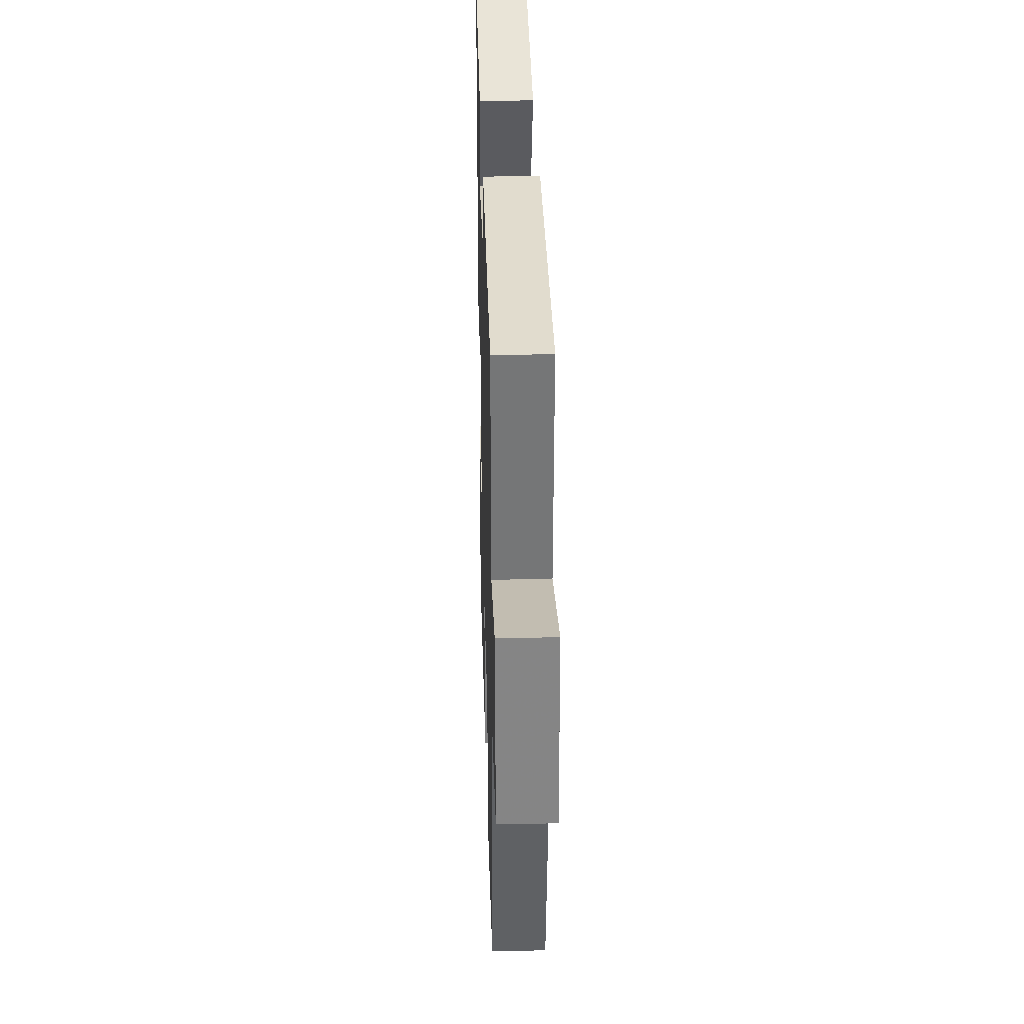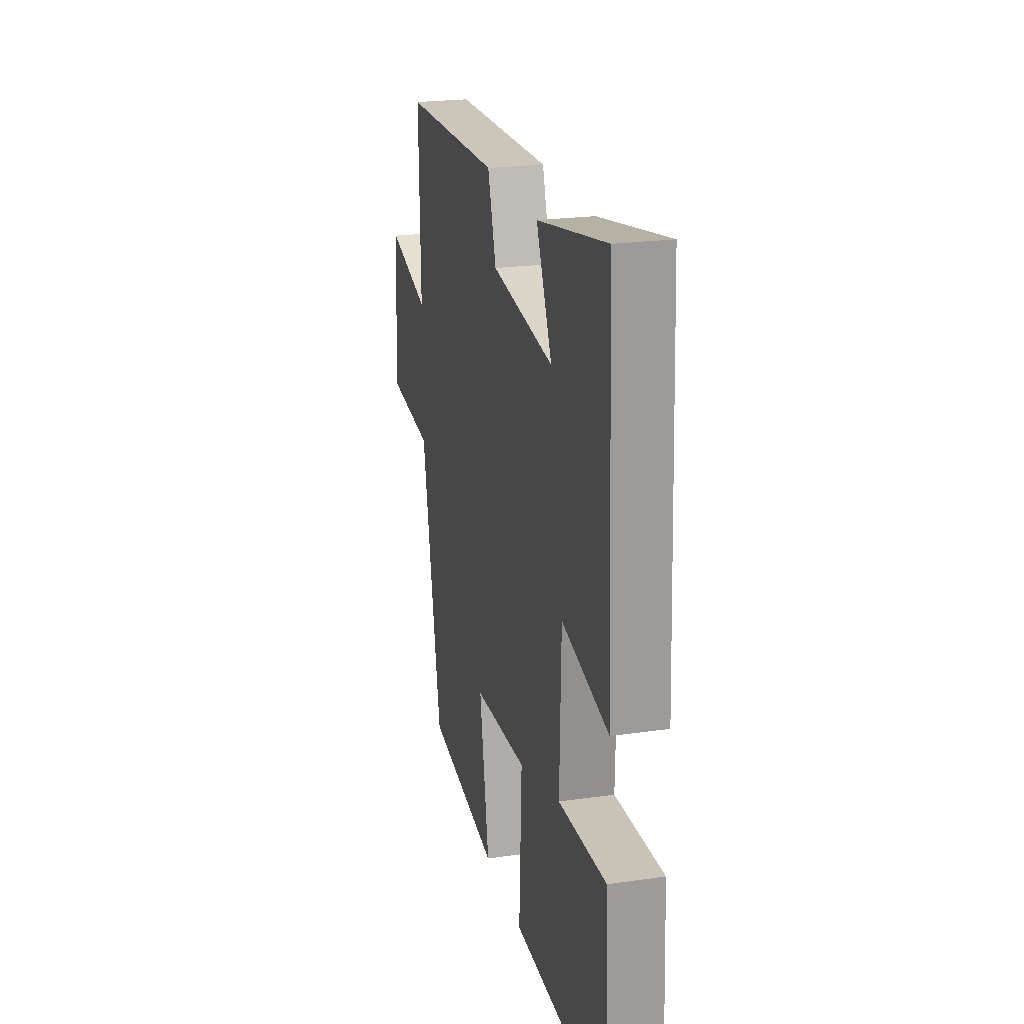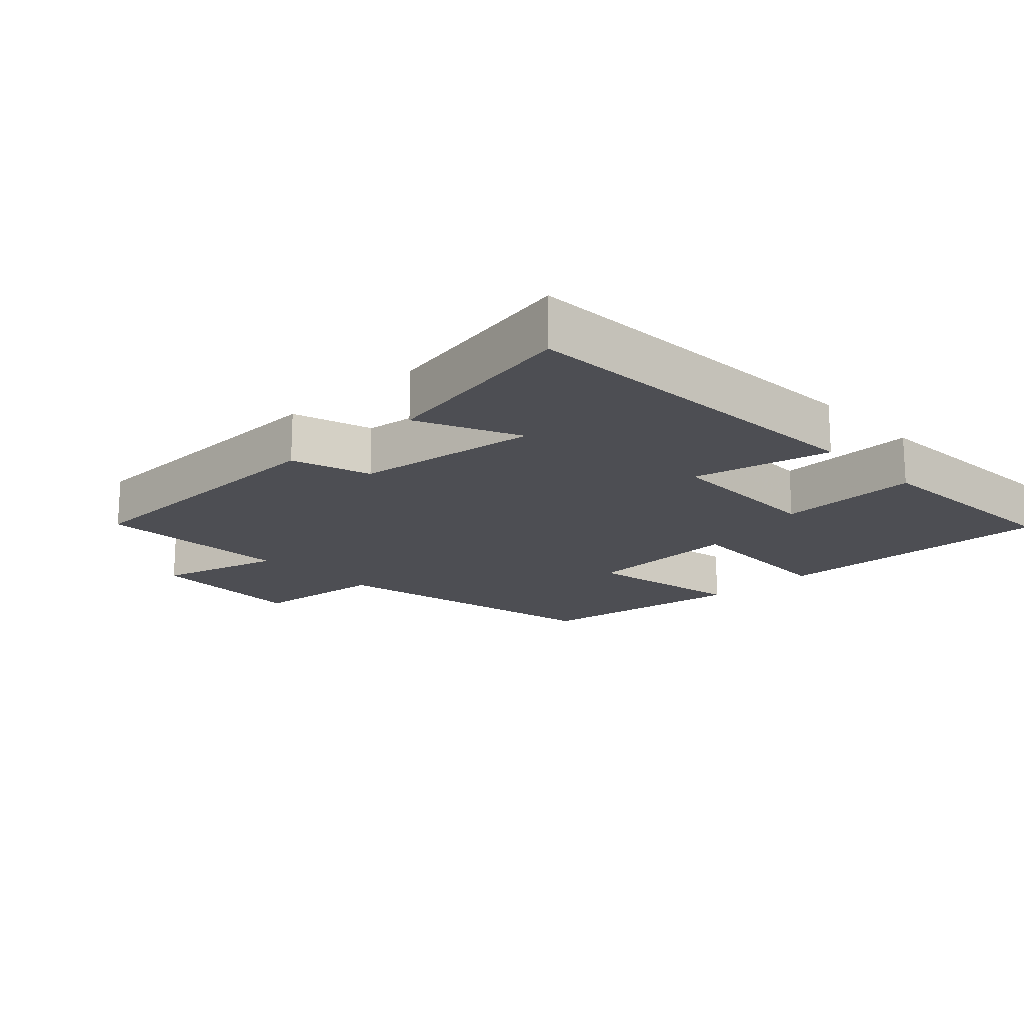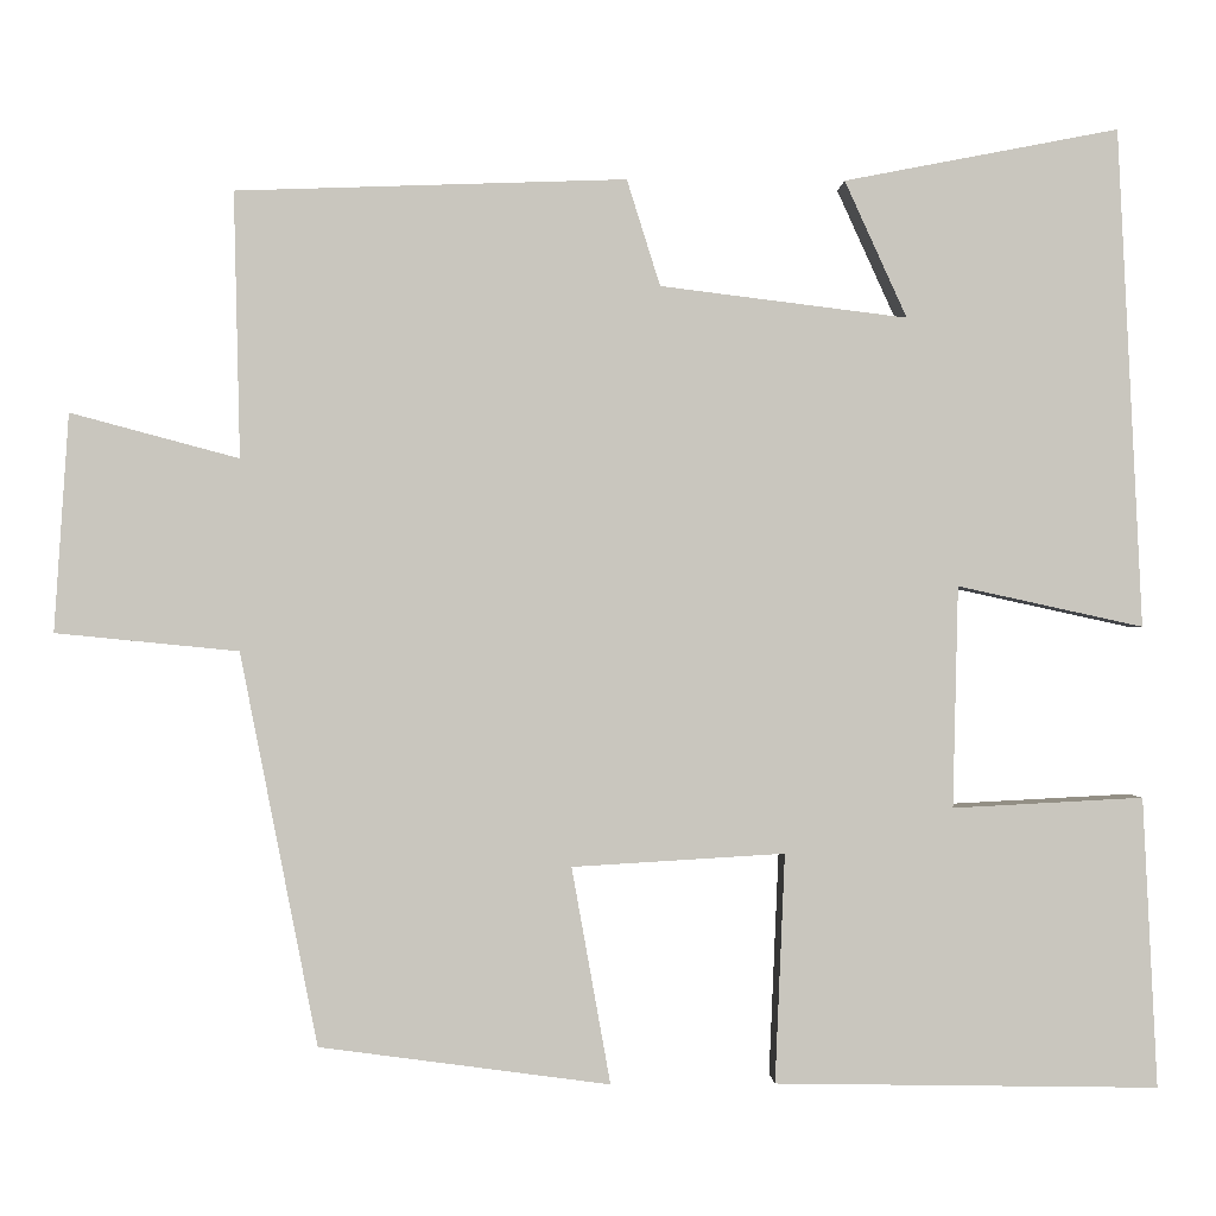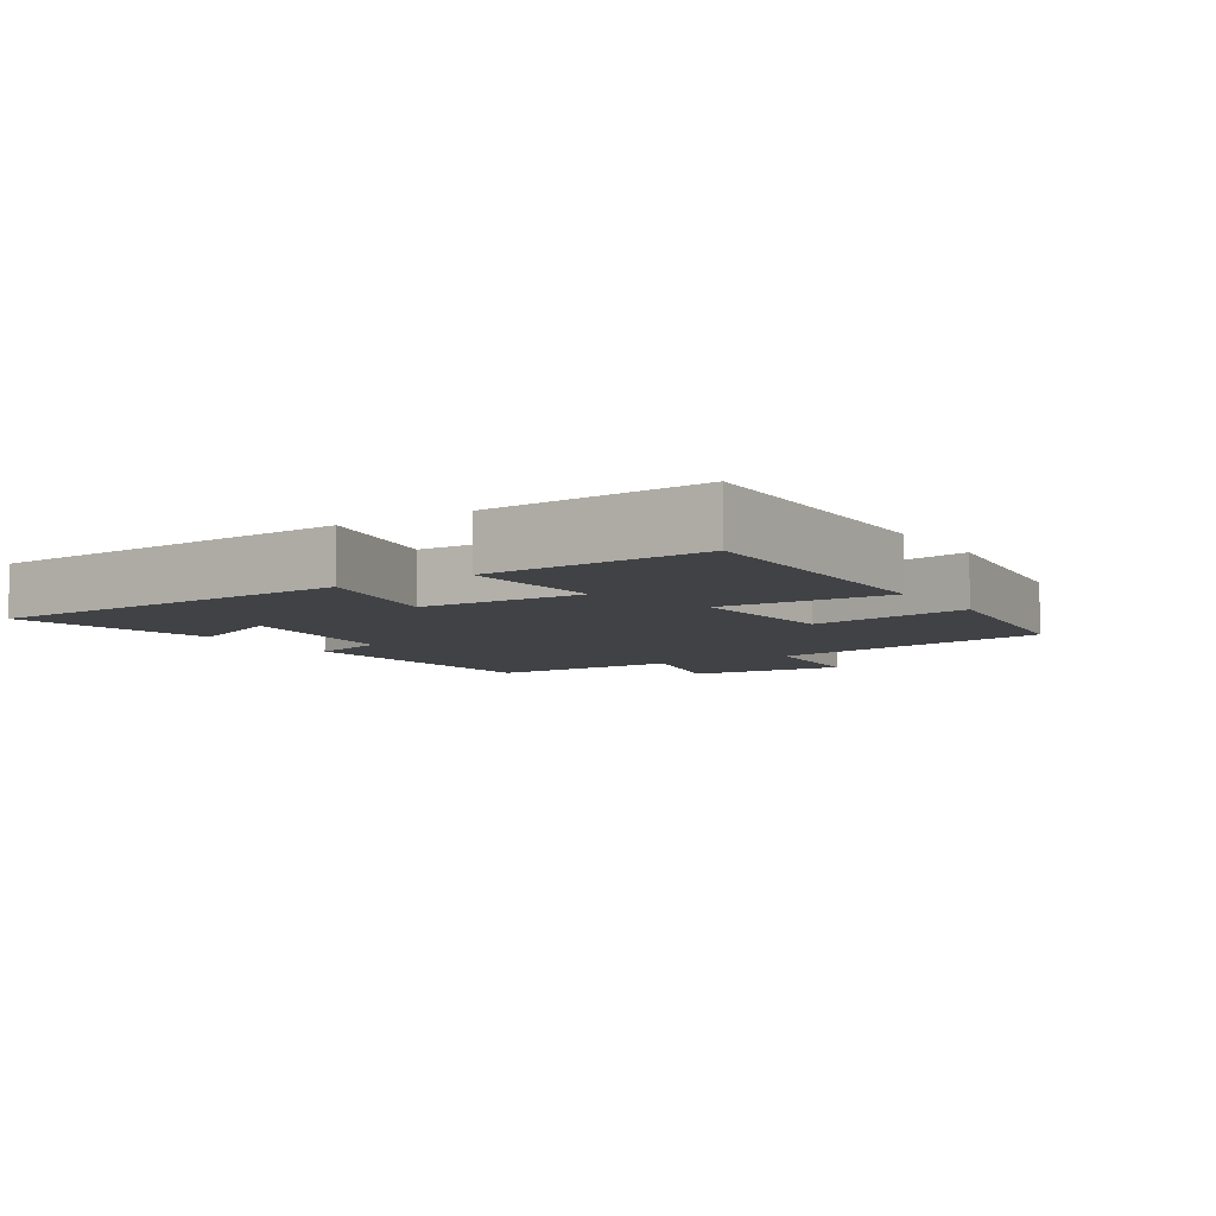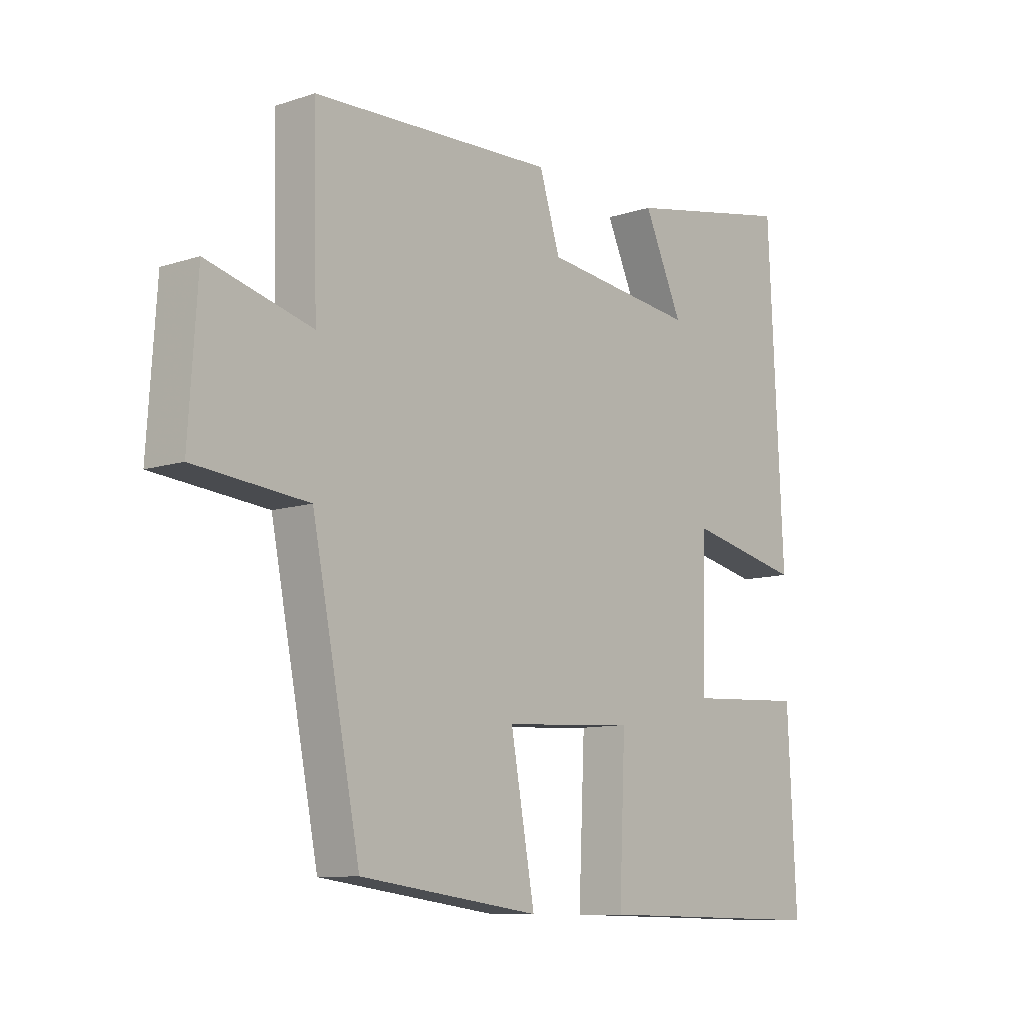
<metadata>
{"format":"obj","ext":"obj","renderer":"f3d","projection":"perspective","resolution":1024,"background":"white","views":[{"elev":32.1,"azim":-91.6,"up":"+Z"},{"elev":22.9,"azim":76.2,"up":"+Z"},{"elev":-17.3,"azim":43.5,"up":"+Y"},{"elev":-0.5,"azim":-2.1,"up":"+Z"},{"elev":-6.6,"azim":123.0,"up":"+Y"},{"elev":-9.9,"azim":-49.8,"up":"+Z"}]}
</metadata>
<code>
v -0.414 0.07 -0.457
v -0.5 0.07 -0.022
v -0.703 0.07 -0.002
v -0.687 0.07 0.24
v -0.5 0.07 0.19
v -0.507 0.07 0.485
v -0.074 0.07 0.5
v -0.037 0.07 0.382
v 0.237 0.07 0.348
v 0.168 0.07 0.5
v 0.473 0.07 0.559
v 0.5 0.07 0.005
v 0.294 0.07 0.05
v 0.288 0.07 -0.196
v 0.5 0.07 -0.185
v 0.516 0.07 -0.507
v 0.09 0.07 -0.5
v 0.101 0.07 -0.246
v -0.135 0.07 -0.26
v -0.092 0.07 -0.5
v -0.414 0 -0.457
v -0.5 0 -0.022
v -0.703 0 -0.002
v -0.687 0 0.24
v -0.5 0 0.19
v -0.507 0 0.485
v -0.074 0 0.5
v -0.037 0 0.382
v 0.237 0 0.348
v 0.168 0 0.5
v 0.473 0 0.559
v 0.5 0 0.005
v 0.294 0 0.05
v 0.288 0 -0.196
v 0.5 0 -0.185
v 0.516 0 -0.507
v 0.09 0 -0.5
v 0.101 0 -0.246
v -0.135 0 -0.26
v -0.092 0 -0.5
f 19 20 1 2
f 18 19 2
f 15 16 17 18
f 14 15 18
f 13 14 18 2
f 11 12 13
f 9 10 11
f 9 11 13
f 8 9 13 2
f 5 6 7 8
f 2 3 4 5
f 2 5 8
f 22 21 40 39
f 22 39 38
f 38 37 36 35
f 38 35 34
f 22 38 34 33
f 33 32 31
f 31 30 29
f 33 31 29
f 22 33 29 28
f 28 27 26 25
f 25 24 23 22
f 28 25 22
f 1 21 22 2
f 2 22 23 3
f 3 23 24 4
f 4 24 25 5
f 5 25 26 6
f 6 26 27 7
f 7 27 28 8
f 8 28 29 9
f 9 29 30 10
f 10 30 31 11
f 11 31 32 12
f 12 32 33 13
f 13 33 34 14
f 14 34 35 15
f 15 35 36 16
f 16 36 37 17
f 17 37 38 18
f 18 38 39 19
f 19 39 40 20
f 20 40 21 1

</code>
